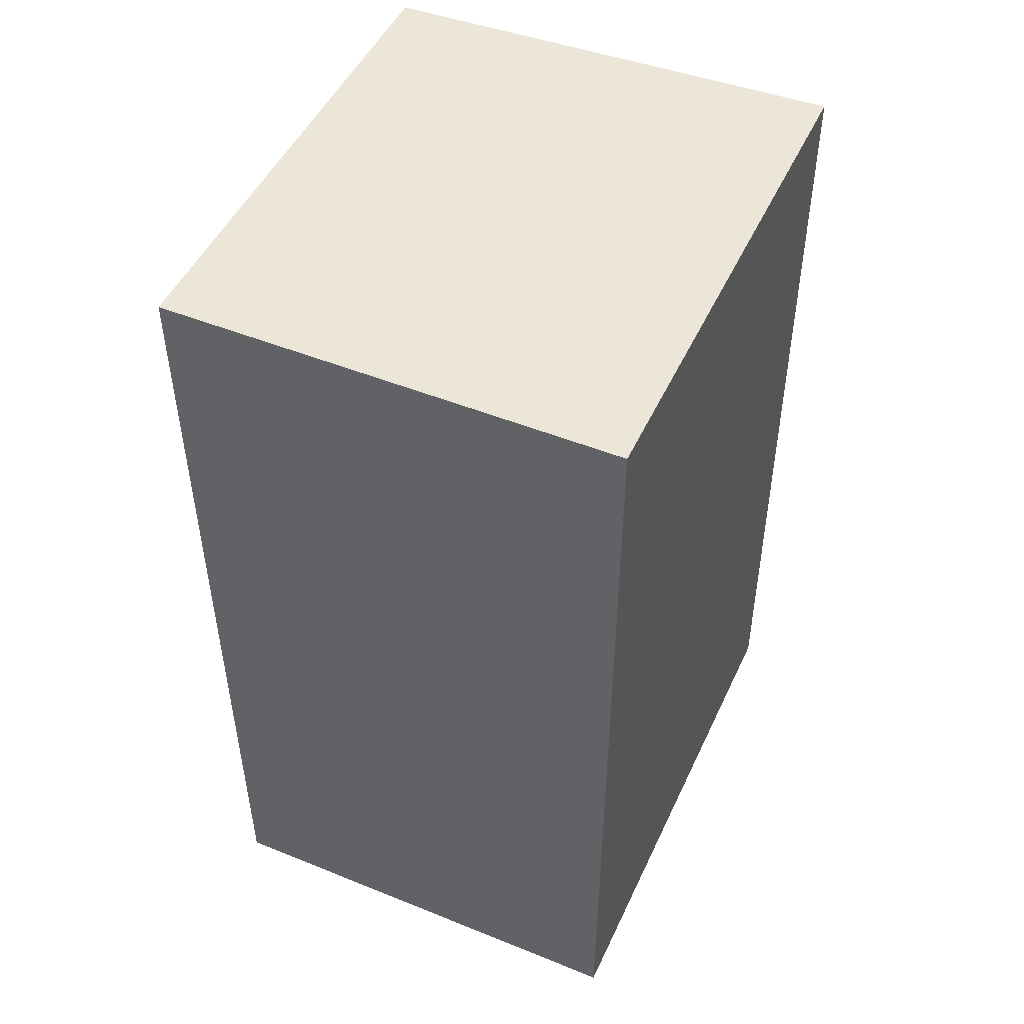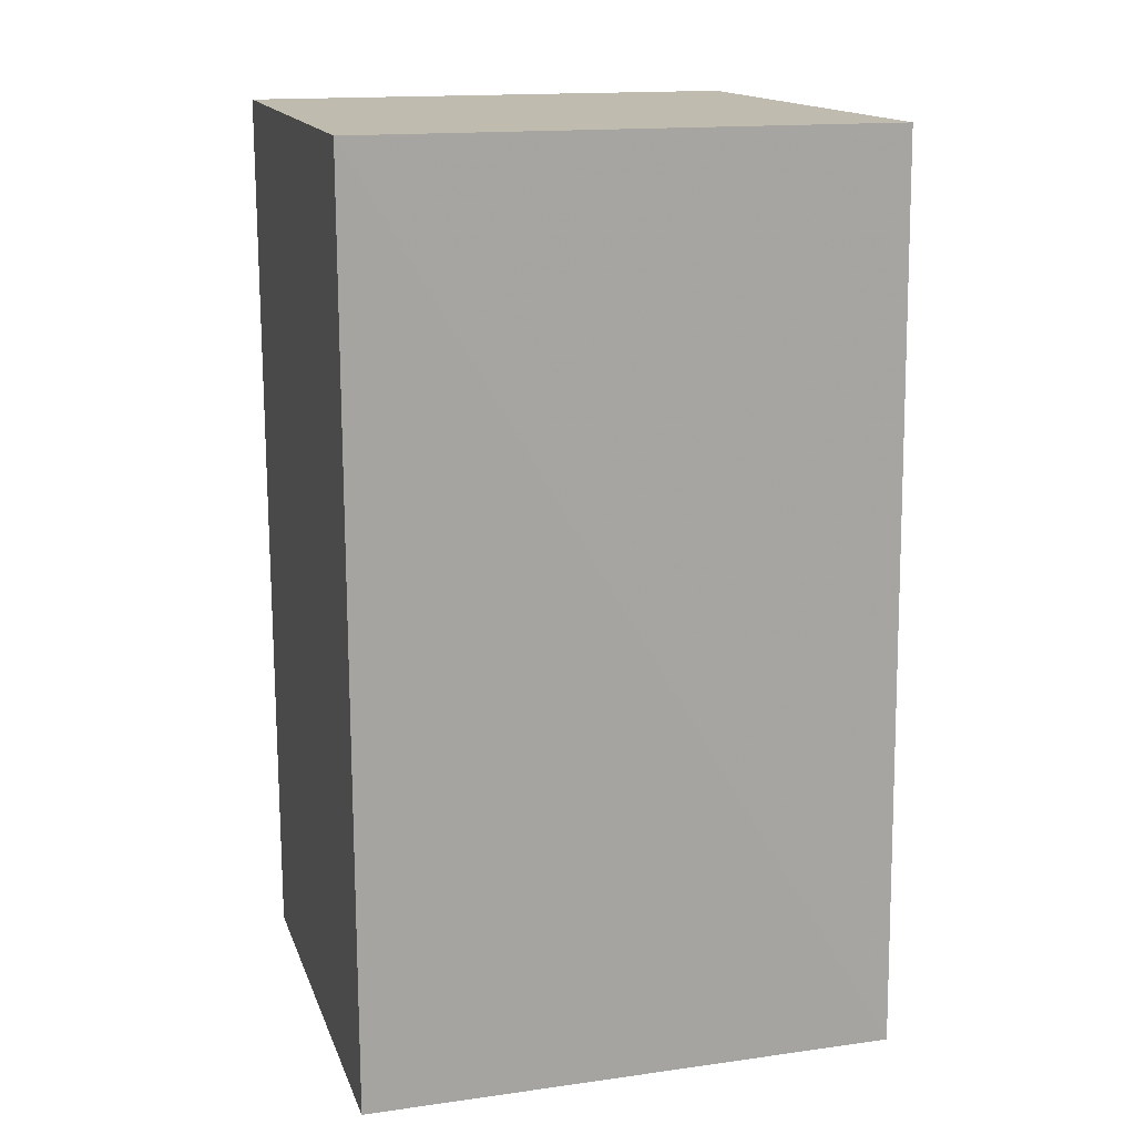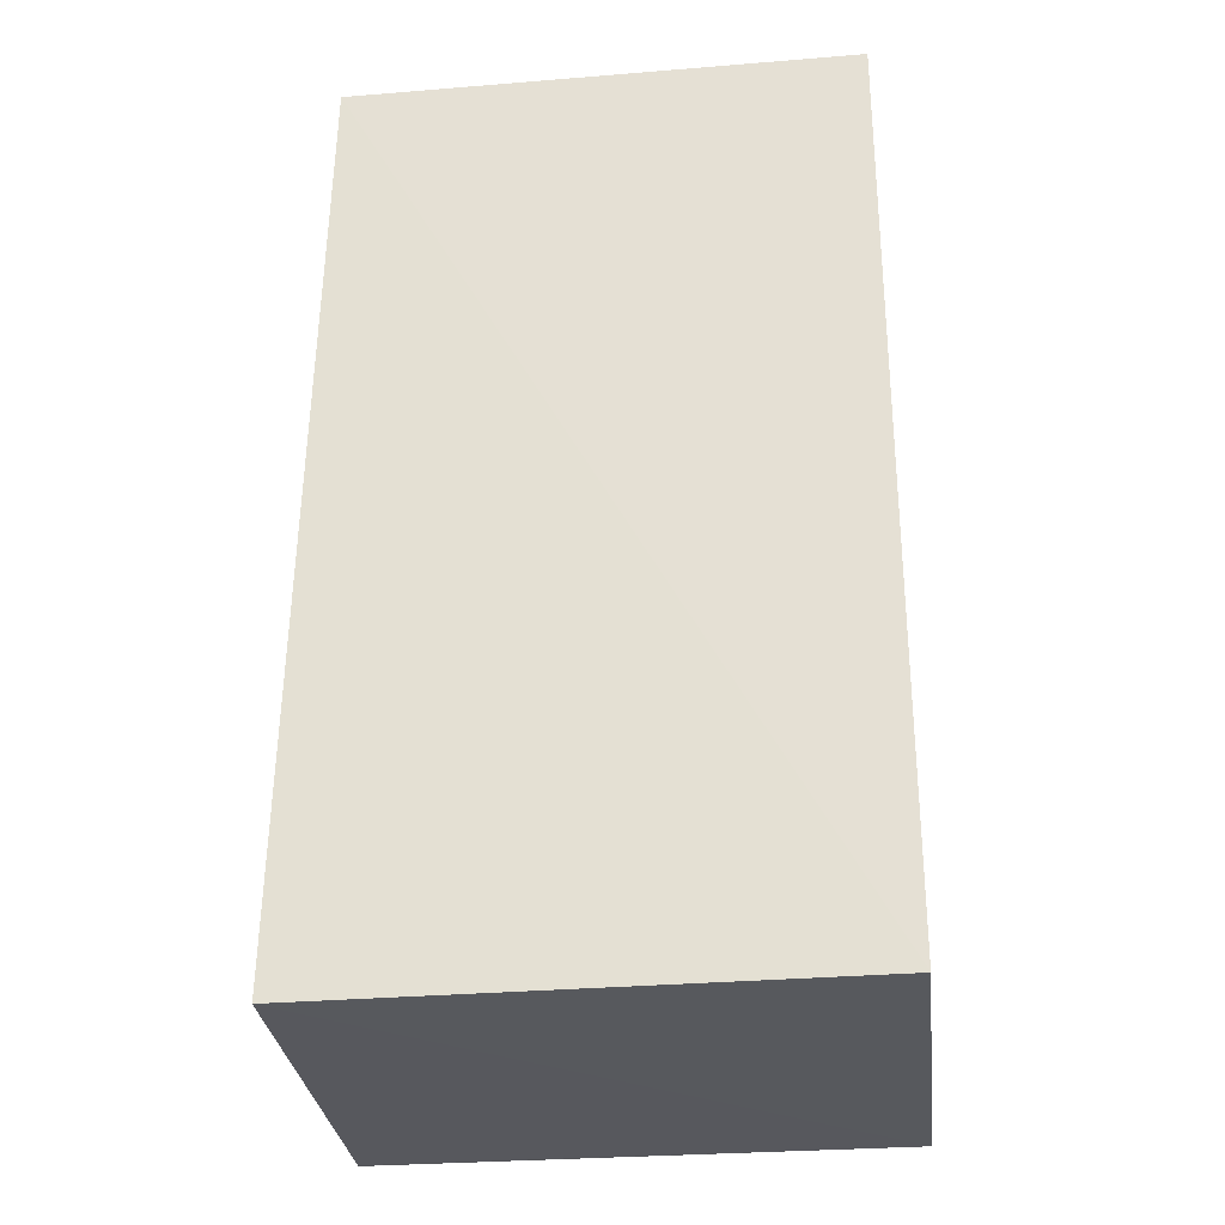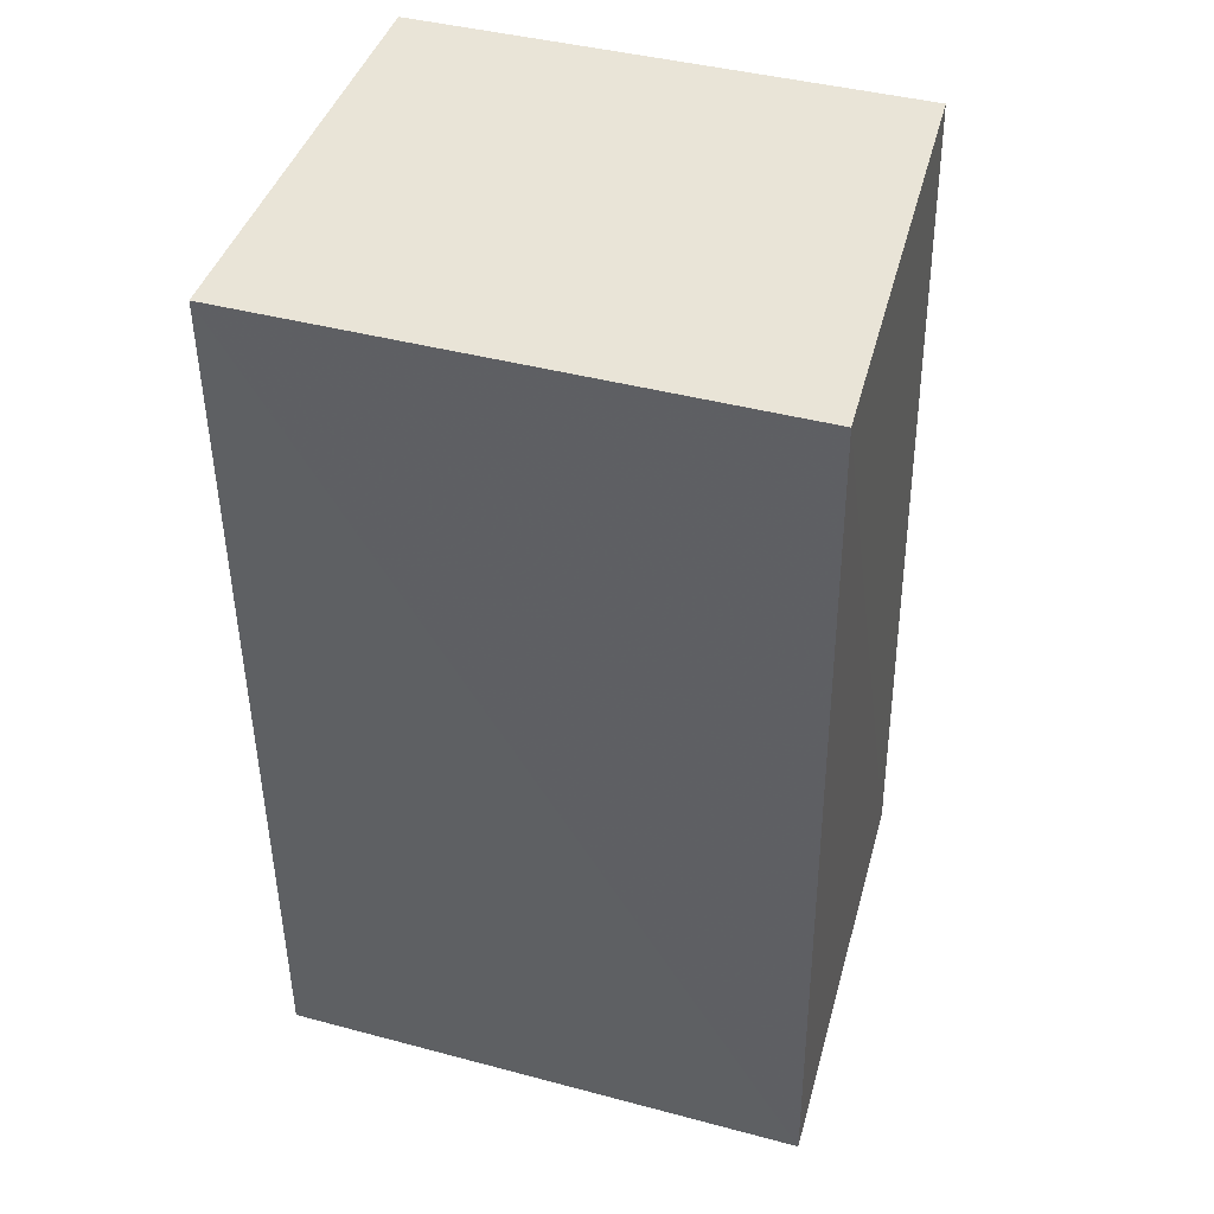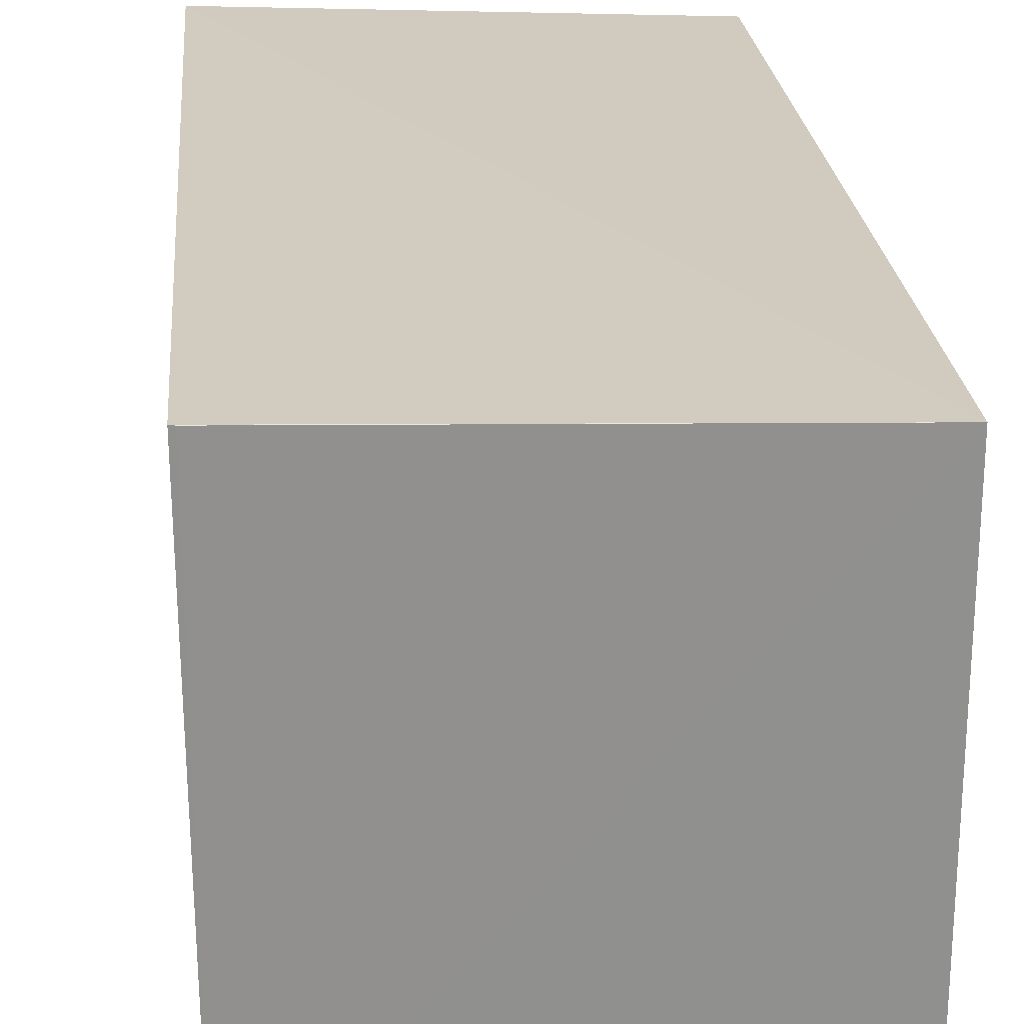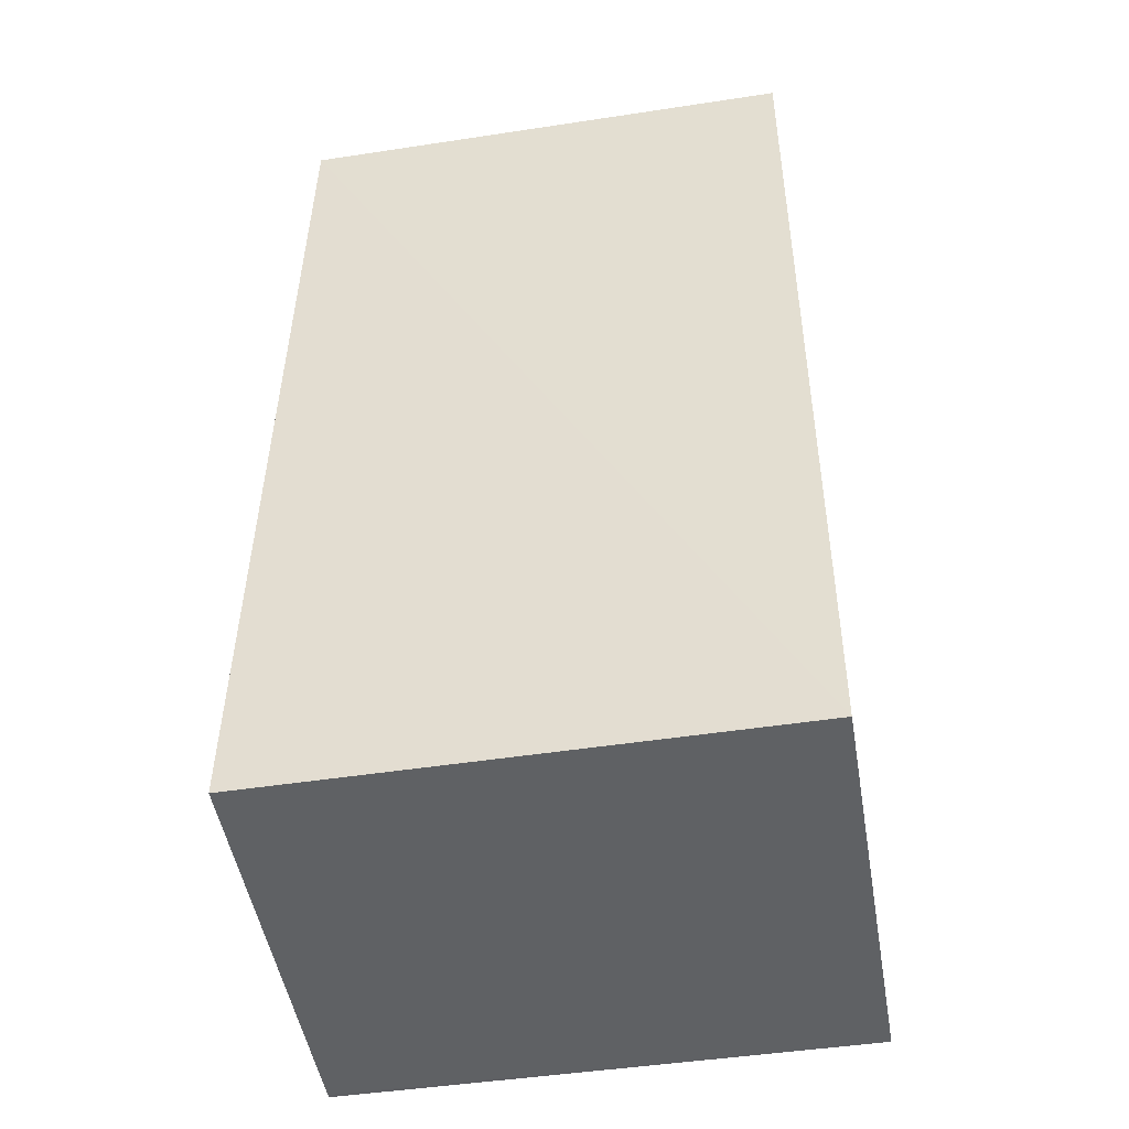
<metadata>
{"format":"obj","ext":"obj","renderer":"f3d","projection":"perspective","resolution":1024,"background":"white","views":[{"elev":49.0,"azim":24.1,"up":"+Z"},{"elev":15.9,"azim":73.7,"up":"+Z"},{"elev":-29.1,"azim":-83.2,"up":"+Z"},{"elev":43.4,"azim":107.1,"up":"+Z"},{"elev":24.6,"azim":175.0,"up":"+Y"},{"elev":-46.1,"azim":-80.2,"up":"+Z"}]}
</metadata>
<code>
v -0.03522 0.04937 0.0763
v -0.03527 0.02839 0.07632
v -0.03515 0.0499 0.03988
v -0.05343 0.04933 0.03978
v -0.05348 0.04857 0.07631
v -0.03527 0.02839 0.03987
v -0.03536 0.04988 0.03986
v -0.05349 0.02839 0.03987
v -0.05349 0.02839 0.07632
f 1 2 3
f 1 3 4
f 5 2 1
f 5 1 4
f 6 3 2
f 7 6 4
f 7 4 3
f 7 3 6
f 8 5 4
f 8 4 6
f 8 6 2
f 9 8 2
f 9 2 5
f 9 5 8

</code>
